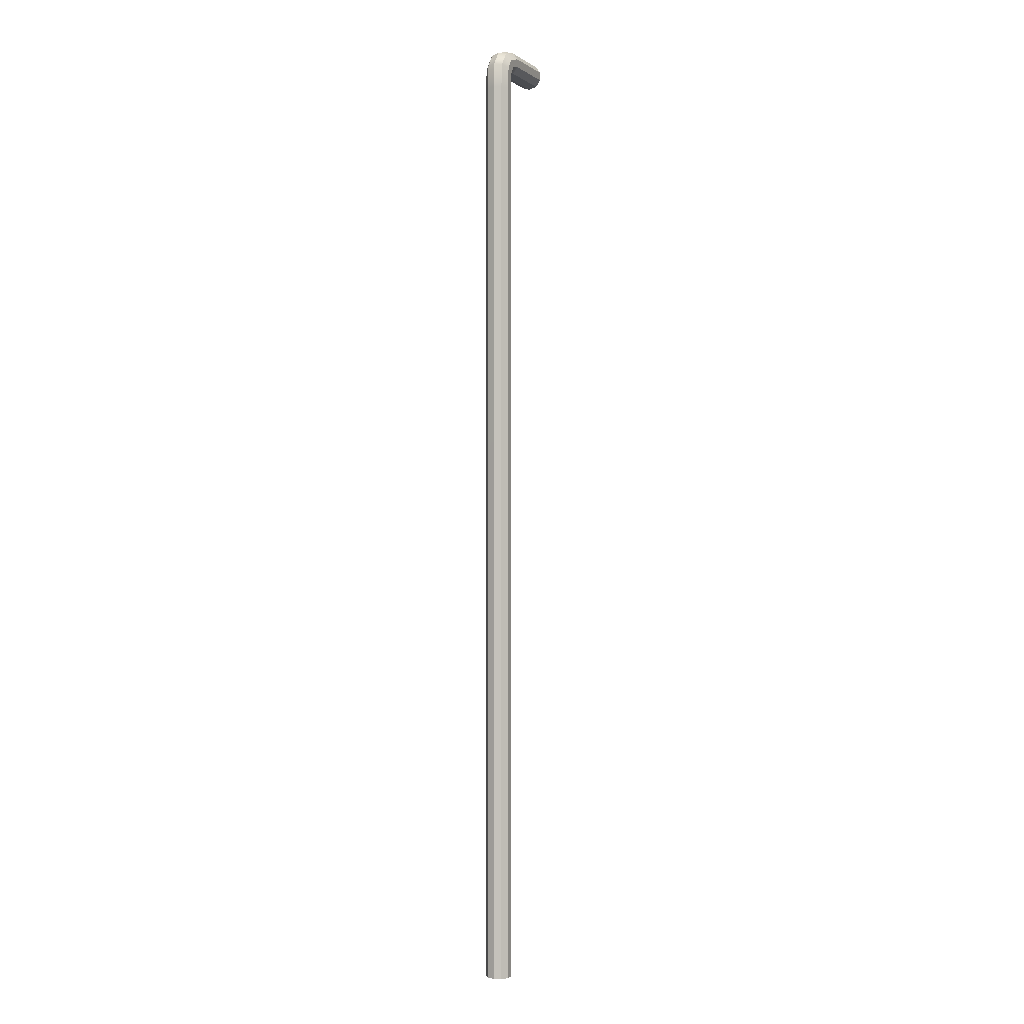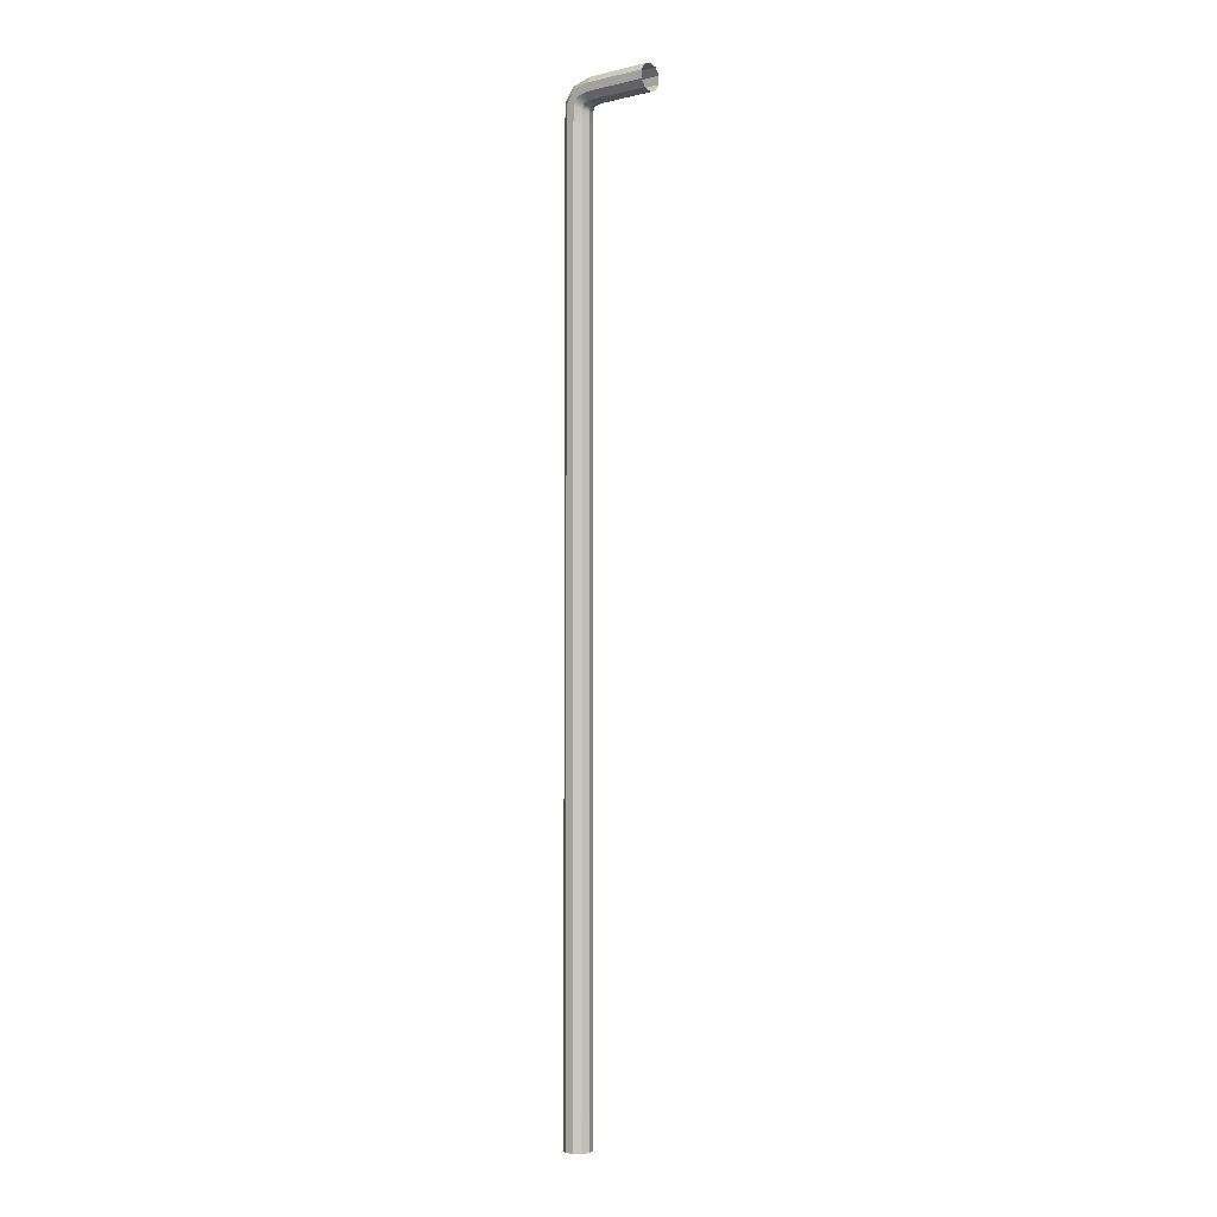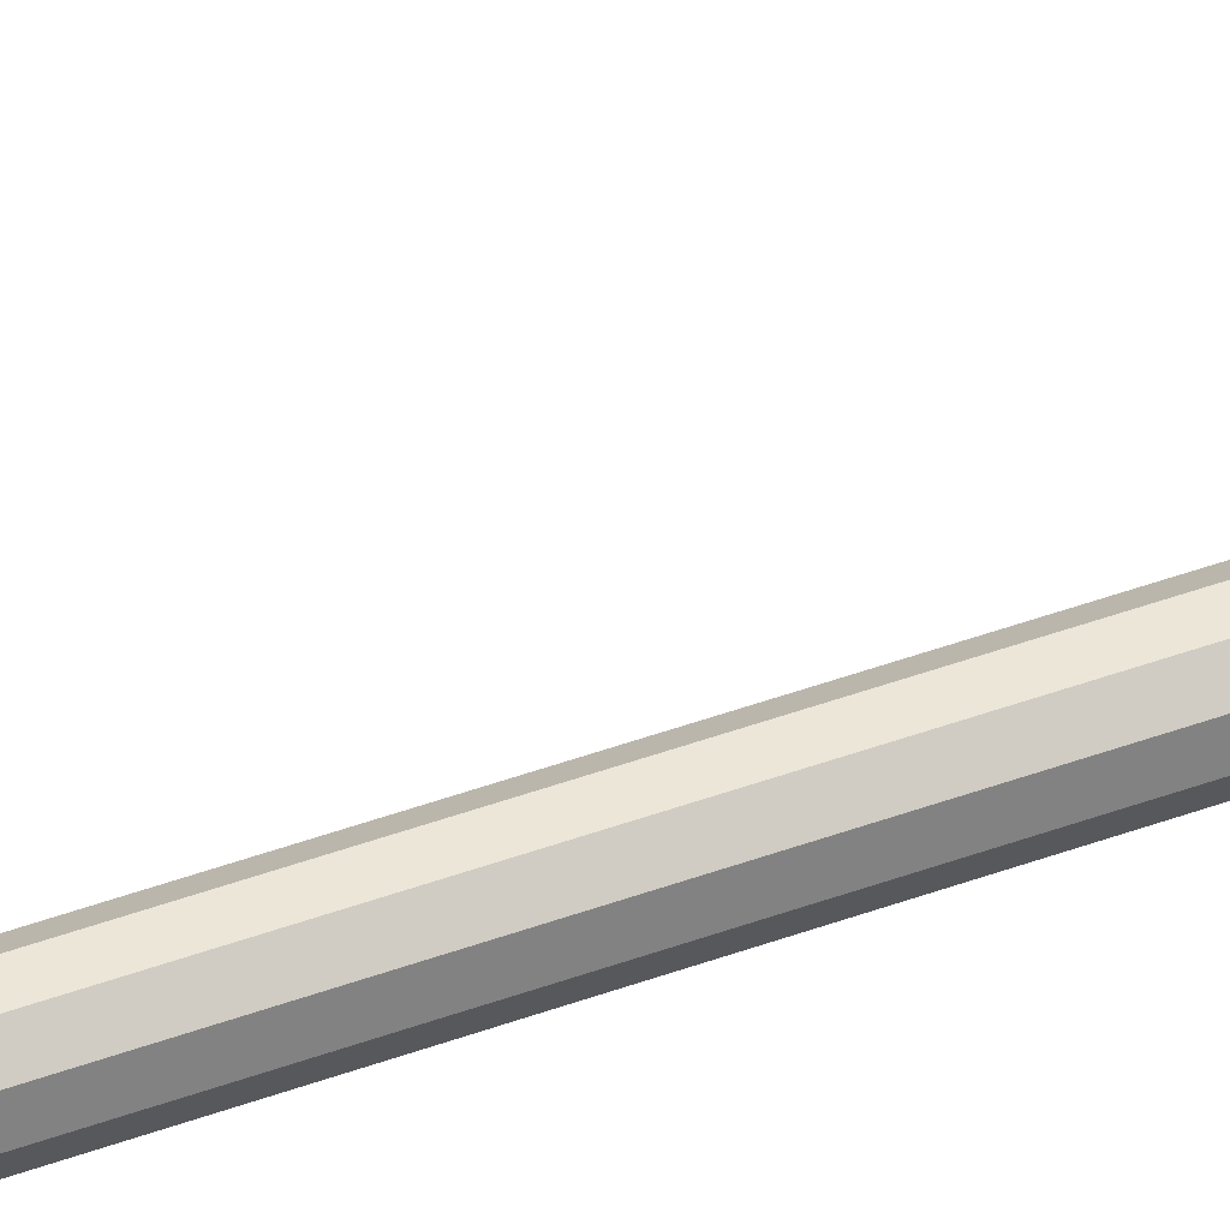
<metadata>
{"format":"obj","ext":"obj","renderer":"f3d","projection":"perspective","resolution":1024,"background":"white","views":[{"elev":0.2,"azim":-66.7,"up":"+Z"},{"elev":-2.5,"azim":39.4,"up":"+Z"},{"elev":49.0,"azim":-111.8,"up":"+Y"}]}
</metadata>
<code>
g default
v 0.2928 -0.2127 25.54
v 0.1118 -0.3442 25.54
v -0.1118 -0.3442 25.54
v -0.2928 -0.2127 25.54
v -0.3619 0 25.54
v -0.2928 0.2127 25.54
v -0.1118 0.3442 25.54
v 0.1118 0.3442 25.54
v 0.2928 0.2127 25.54
v 0.3619 0 25.54
v 0.2928 -0.2127 0
v 0.1118 -0.3442 0
v -0.1118 -0.3442 0
v -0.2928 -0.2127 0
v -0.3619 0 0
v -0.2928 0.2127 0
v -0.1118 0.3442 0
v 0.1118 0.3442 0
v 0.2928 0.2127 0
v 0.3619 0 0
v 0.5607 0 26.03
v 0.5607 -0.2127 26.1
v 0.5607 0.2127 26.1
v 0.5607 0.3442 26.28
v 0.5607 0.3442 26.51
v 0.5607 0.2127 26.69
v 0.5607 0 26.76
v 0.5607 -0.2127 26.69
v 0.5607 -0.3442 26.51
v 0.5607 -0.3442 26.28
v 2.296 0 26.03
v 2.296 -0.2127 26.1
v 2.296 0.2127 26.1
v 2.296 0.3442 26.28
v 2.296 0.3442 26.51
v 2.296 0.2127 26.69
v 2.296 0 26.76
v 2.296 -0.2127 26.69
v 2.296 -0.3442 26.51
v 2.296 -0.3442 26.28
v 0.4049 -0.00135 26.02
v 0.3631 0.2127 26.07
v 0.2538 0.3442 26.22
v 0.1187 0.3442 26.39
v 0.009411 0.2127 26.54
v -0.03234 -0.00135 26.59
v 0.009411 -0.2127 26.54
v 0.1187 -0.3442 26.39
v 0.2538 -0.3442 26.22
v 0.3631 -0.2127 26.07
v 0.3451 -0.00135 25.87
v 0.2825 0.2127 25.9
v 0.1188 0.3442 25.99
v -0.08362 0.3442 26.1
v -0.2474 0.2127 26.19
v -0.3099 -0.00135 26.23
v -0.2474 -0.2127 26.19
v -0.08362 -0.3442 26.1
v 0.1188 -0.3442 25.99
v 0.2825 -0.2127 25.9
g pipe_small_end
f 1 2 12 11
f 2 3 13 12
f 3 4 14 13
f 4 5 15 14
f 5 6 16 15
f 6 7 17 16
f 7 8 18 17
f 8 9 19 18
f 9 10 20 19
f 10 1 11 20
f 50 41 21 22
f 41 42 23 21
f 42 43 24 23
f 43 44 25 24
f 44 45 26 25
f 45 46 27 26
f 46 47 28 27
f 47 48 29 28
f 48 49 30 29
f 49 50 22 30
f 22 21 31 32
f 21 23 33 31
f 23 24 34 33
f 24 25 35 34
f 25 26 36 35
f 26 27 37 36
f 27 28 38 37
f 28 29 39 38
f 29 30 40 39
f 30 22 32 40
f 51 52 42 41
f 52 53 43 42
f 53 54 44 43
f 54 55 45 44
f 55 56 46 45
f 56 57 47 46
f 57 58 48 47
f 58 59 49 48
f 59 60 50 49
f 60 51 41 50
f 10 9 52 51
f 9 8 53 52
f 8 7 54 53
f 7 6 55 54
f 6 5 56 55
f 5 4 57 56
f 4 3 58 57
f 3 2 59 58
f 2 1 60 59
f 1 10 51 60

</code>
